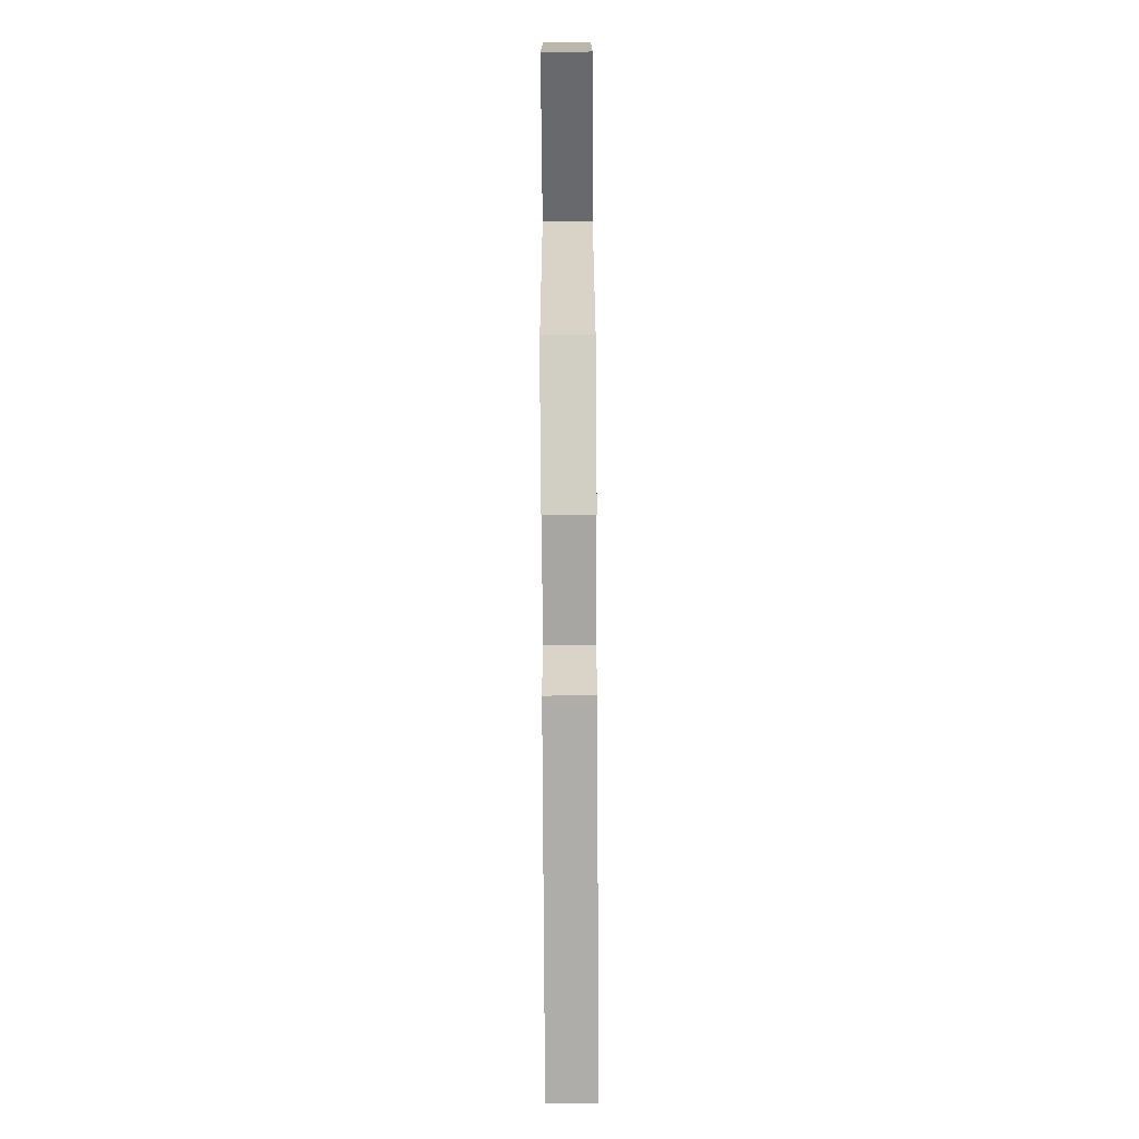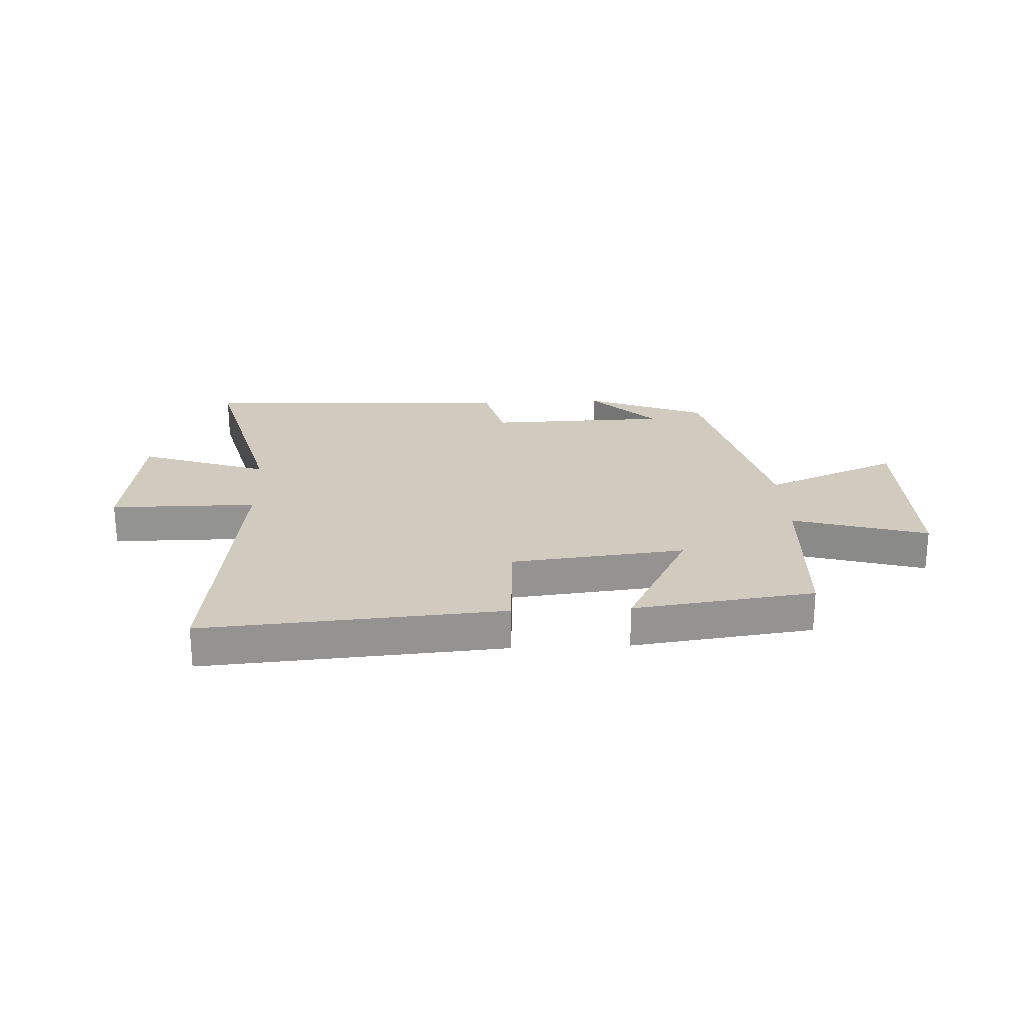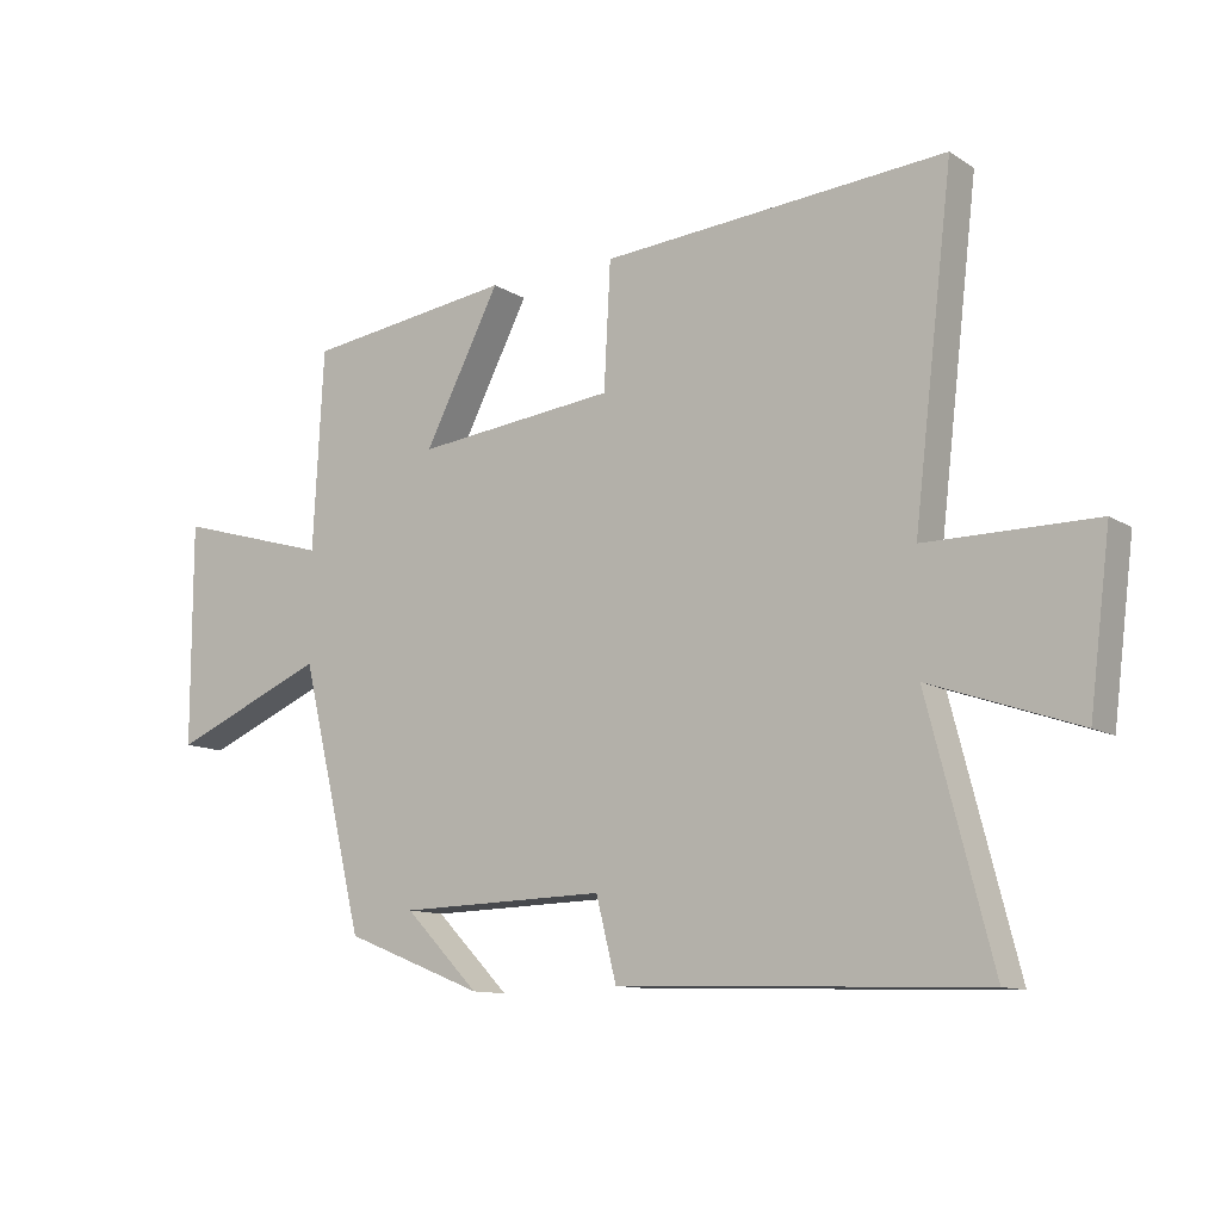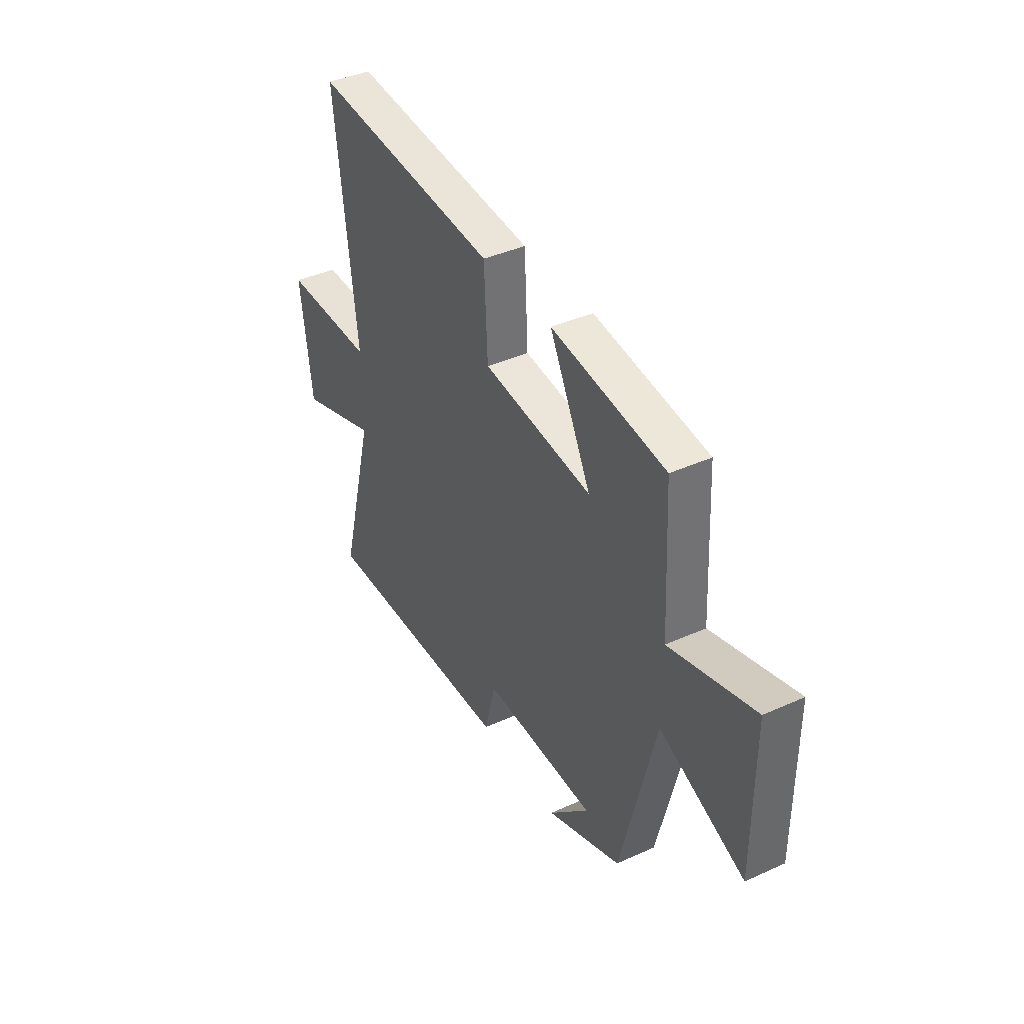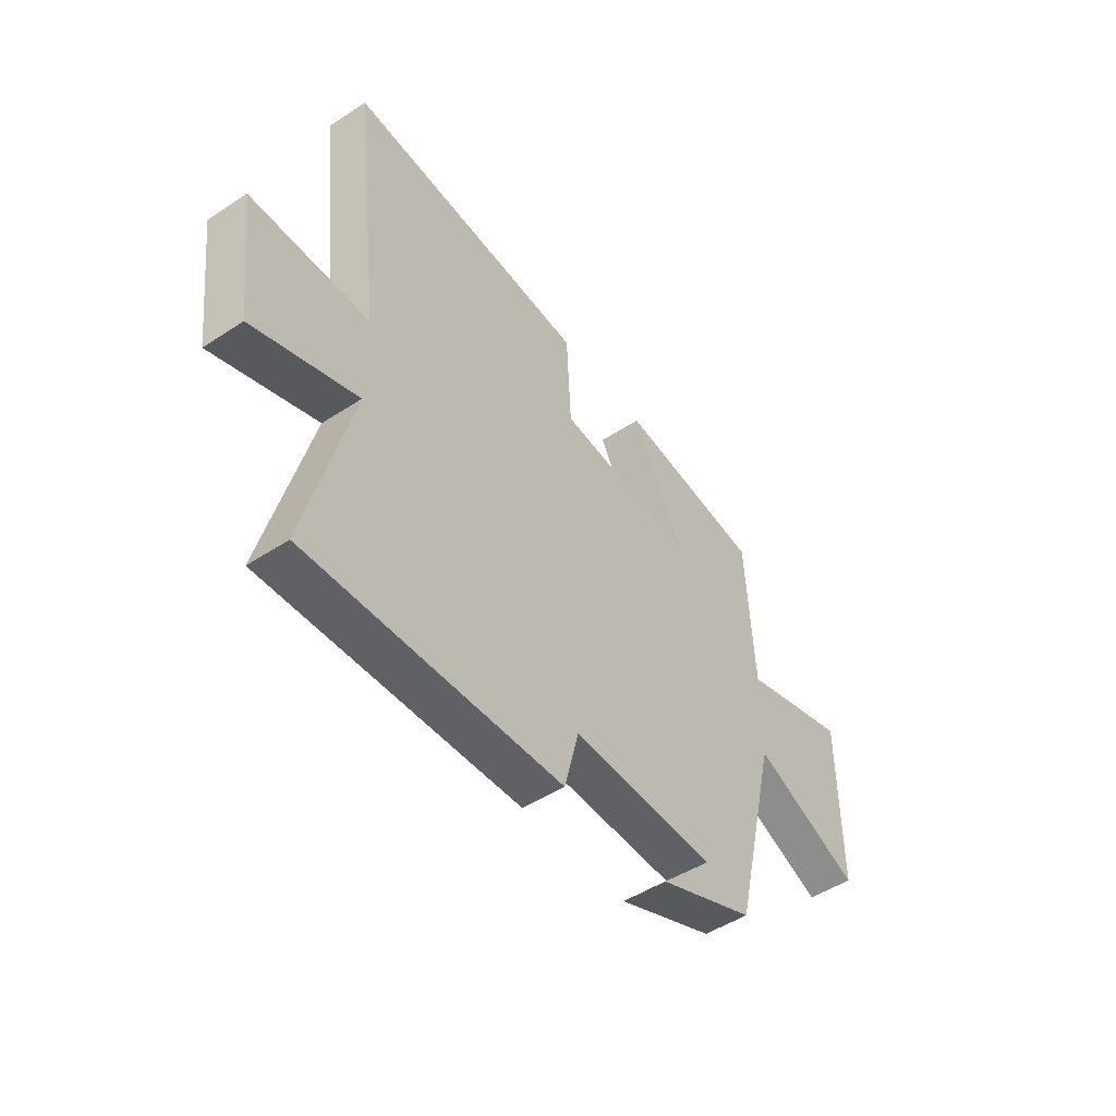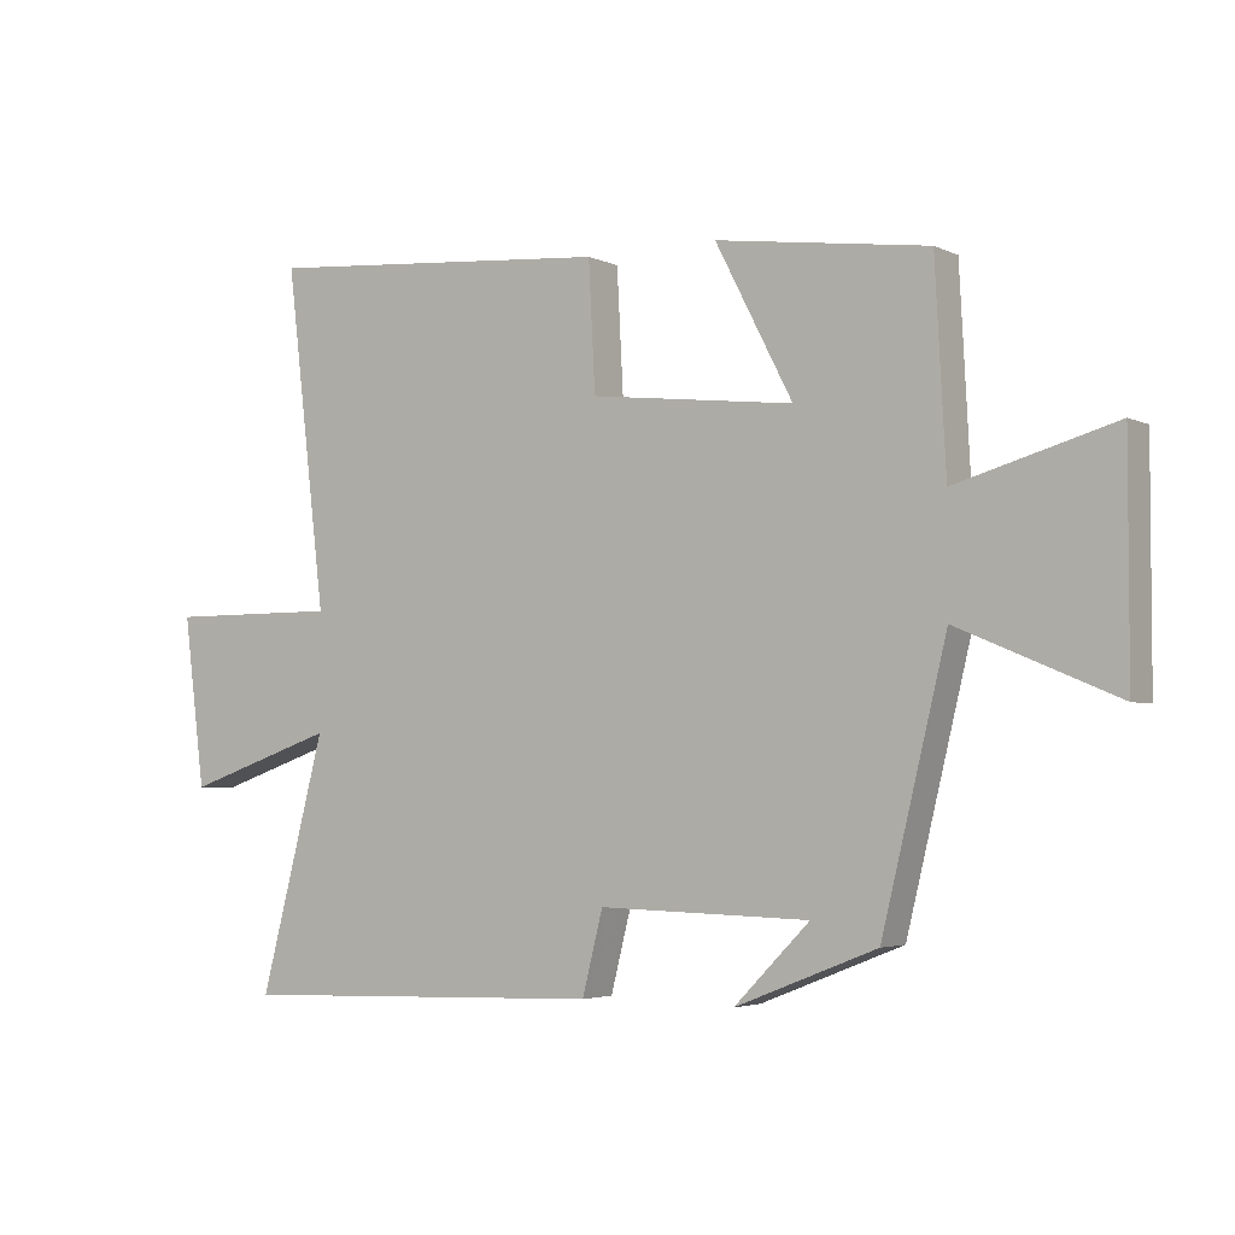
<metadata>
{"format":"obj","ext":"obj","renderer":"f3d","projection":"perspective","resolution":1024,"background":"white","views":[{"elev":-75.5,"azim":90.3,"up":"+Z"},{"elev":23.6,"azim":-2.6,"up":"+Y"},{"elev":-11.4,"azim":-145.5,"up":"+Z"},{"elev":40.1,"azim":60.9,"up":"+Z"},{"elev":-48.7,"azim":-53.8,"up":"+Z"},{"elev":-3.5,"azim":33.3,"up":"+Z"}]}
</metadata>
<code>
v -0.56 0.07 0.541
v -0.034 0.07 0.5
v -0.024 0.07 0.309
v 0.282 0.07 0.275
v 0.166 0.07 0.5
v 0.484 0.07 0.457
v 0.5 0.07 0.154
v 0.737 0.07 0.222
v 0.737 0.07 -0.116
v 0.5 0.07 -0.016
v 0.403 0.07 -0.416
v 0.191 0.07 -0.5
v 0.304 0.07 -0.385
v -0.012 0.07 -0.377
v -0.043 0.07 -0.5
v -0.598 0.07 -0.519
v -0.5 0.07 -0.141
v -0.726 0.07 -0.219
v -0.758 0.07 0.035
v -0.5 0.07 0.035
v -0.56 0 0.541
v -0.034 0 0.5
v -0.024 0 0.309
v 0.282 0 0.275
v 0.166 0 0.5
v 0.484 0 0.457
v 0.5 0 0.154
v 0.737 0 0.222
v 0.737 0 -0.116
v 0.5 0 -0.016
v 0.403 0 -0.416
v 0.191 0 -0.5
v 0.304 0 -0.385
v -0.012 0 -0.377
v -0.043 0 -0.5
v -0.598 0 -0.519
v -0.5 0 -0.141
v -0.726 0 -0.219
v -0.758 0 0.035
v -0.5 0 0.035
f 17 18 19 20
f 14 15 16 17
f 13 14 17 20
f 11 12 13
f 10 11 13 20
f 7 8 9 10
f 4 5 6 7
f 3 4 7 10
f 20 1 2 3
f 3 10 20
f 40 39 38 37
f 37 36 35 34
f 40 37 34 33
f 33 32 31
f 40 33 31 30
f 30 29 28 27
f 27 26 25 24
f 30 27 24 23
f 23 22 21 40
f 40 30 23
f 1 21 22 2
f 2 22 23 3
f 3 23 24 4
f 4 24 25 5
f 5 25 26 6
f 6 26 27 7
f 7 27 28 8
f 8 28 29 9
f 9 29 30 10
f 10 30 31 11
f 11 31 32 12
f 12 32 33 13
f 13 33 34 14
f 14 34 35 15
f 15 35 36 16
f 16 36 37 17
f 17 37 38 18
f 18 38 39 19
f 19 39 40 20
f 20 40 21 1

</code>
